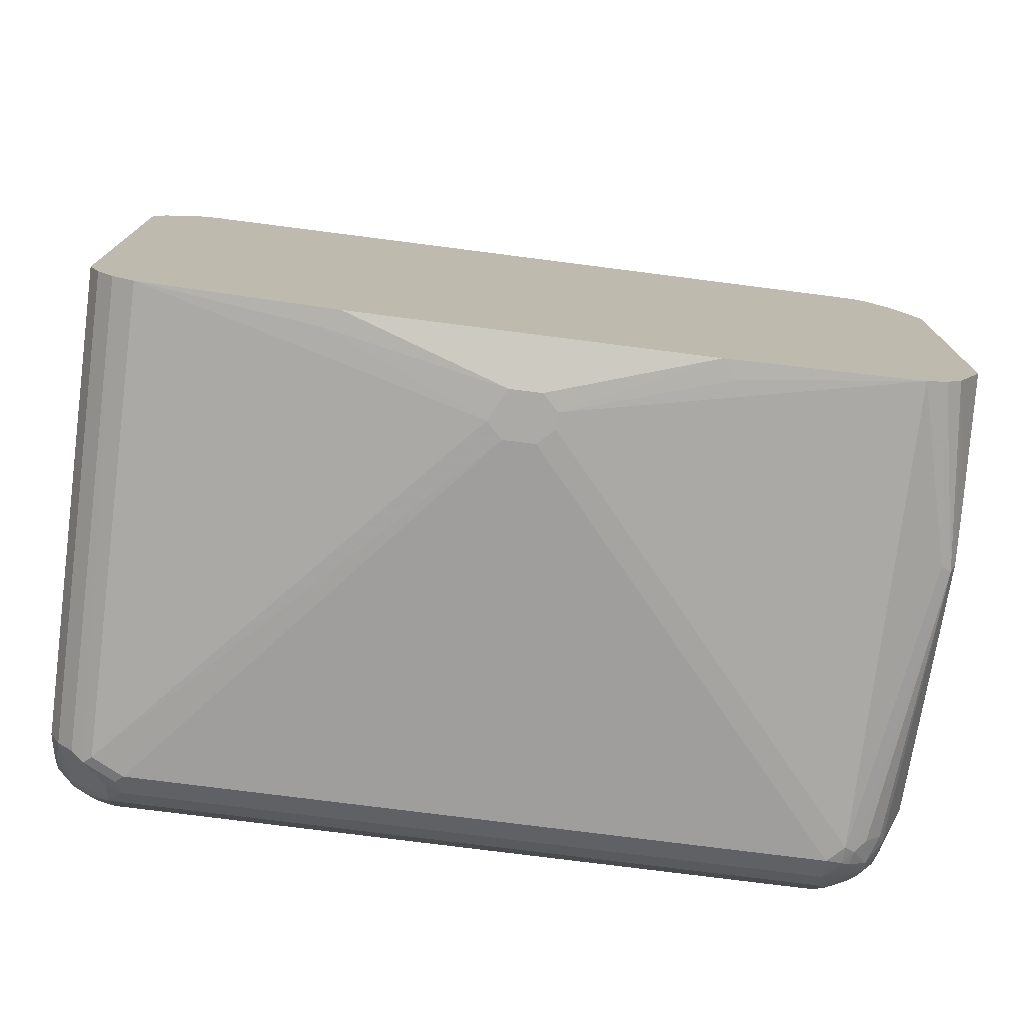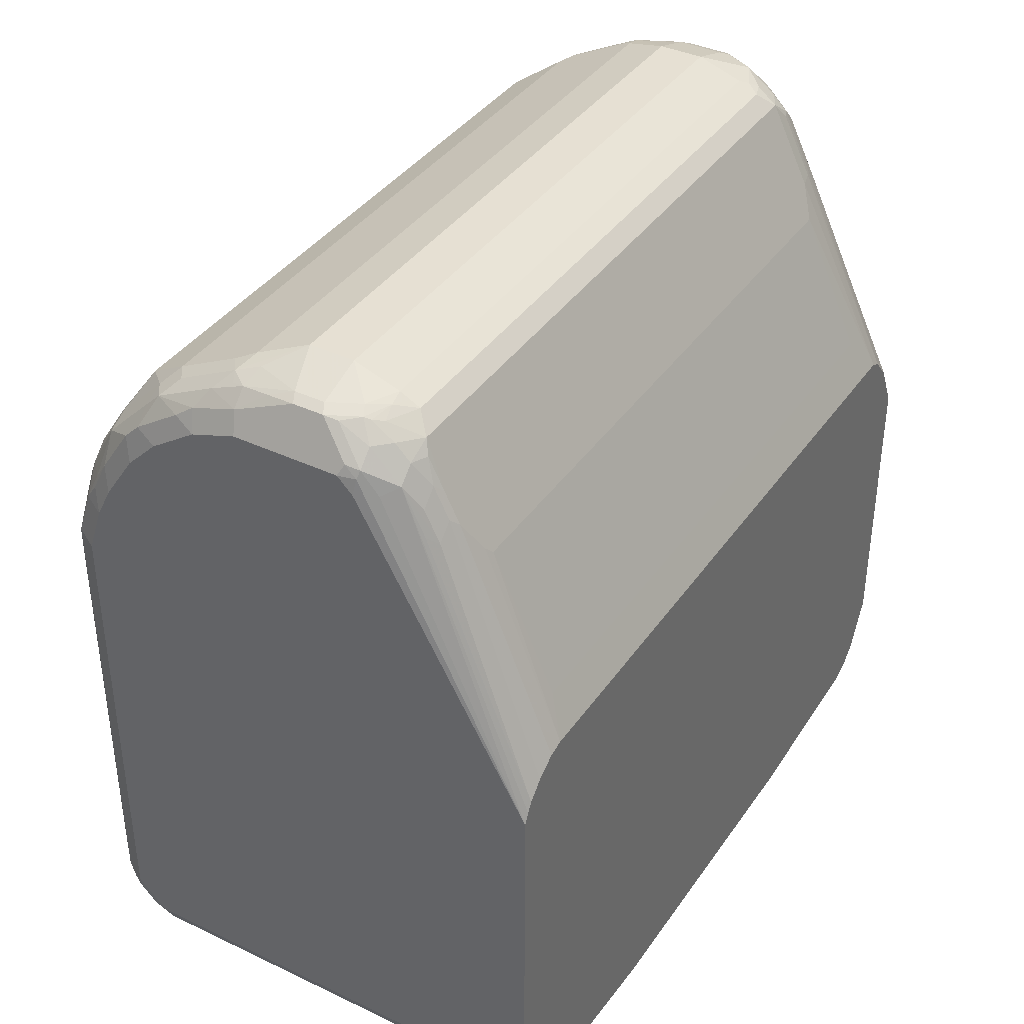
<metadata>
{"format":"obj","ext":"obj","renderer":"f3d","projection":"perspective","resolution":1024,"background":"white","views":[{"elev":-75.8,"azim":82.7,"up":"+Z"},{"elev":38.5,"azim":30.9,"up":"+Z"}]}
</metadata>
<code>
v -0.4789 0.4789 0.05316
v -0.2106 0.4611 -0.3547
v -0.337 0.4611 -0.3902
v -0.408 0.4611 -0.4079
v -0.532 0.4789 0.05316
v -0.4435 0.4789 0.07088
v -0.2106 0.4599 -0.357
v -0.4257 0.4789 0.08859
v -0.408 0.4789 0.1064
v -0.3902 0.4789 0.1418
v -0.2106 0.4611 0
v -0.2106 0.4457 -0.3856
v -0.2106 0.4315 -0.4138
v -0.7272 0.4433 -0.3902
v -0.7094 0.4611 -0.3547
v -0.4139 0.4552 -0.4197
v -0.5675 0.4789 0.07088
v -0.3902 0.4789 0.1951
v -0.408 0.4789 0.2305
v -0.3902 0.4433 0.3724
v -0.3902 0.4389 0.3923
v -0.3784 0.4374 0.3783
v -0.3814 0.4345 0.3946
v -0.2106 0.4315 0.05906
v -0.2106 0.4138 -0.4315
v -0.7331 0.4374 -0.402
v -0.7471 0.4389 -0.3902
v -0.7648 0.4389 -0.3724
v -0.7627 0.4433 -0.3547
v -0.7272 0.4611 -0.3192
v -0.603 0.4789 0.1064
v -0.5853 0.4789 0.08859
v -0.408 0.4433 -0.4256
v -0.7331 0.402 -0.4374
v -0.7212 0.4138 -0.4315
v -0.7212 0.4315 -0.4138
v -0.4257 0.4789 0.2483
v -0.4435 0.4611 0.3724
v -0.408 0.4389 0.4101
v -0.3991 0.4345 0.4123
v -0.3636 0.399 0.4123
v -0.3636 0.4167 0.3946
v -0.3459 0.4167 0.3592
v -0.3282 0.4167 0.3236
v -0.2106 0.4048 0.08906
v -0.2106 0.3902 -0.4433
v -0.7493 0.4345 -0.399
v -0.7508 0.4197 -0.4197
v -0.767 0.4345 -0.3813
v -0.7863 0.4315 -0.3547
v -0.736 0.4567 0.1329
v -0.7272 0.4611 0.1241
v -0.6207 0.4789 0.1418
v -0.7272 0.3902 -0.4433
v -0.7471 0.3902 -0.4389
v -0.7493 0.399 -0.4345
v -0.4967 0.4789 0.3192
v -0.4612 0.4433 0.4256
v -0.4435 0.4389 0.4279
v -0.4257 0.4433 0.4079
v -0.4257 0.4315 0.4315
v -0.4257 0.4138 0.4493
v -0.3991 0.4167 0.43
v -0.3814 0.399 0.43
v -0.3665 0.3724 0.4315
v -0.3592 0.3902 0.4101
v -0.3459 0.399 0.3769
v -0.3282 0.399 0.3413
v -0.2106 0.3902 0.09638
v -0.3237 0.3902 0.3392
v -0.2106 0.1773 -0.4611
v -0.2306 0.1951 -0.4611
v -0.2838 0.01772 -0.4789
v -0.7648 0.4212 -0.4079
v -0.7582 0.4167 -0.4167
v -0.7759 0.4167 -0.399
v -0.7848 0.4167 -0.3813
v -0.7936 0.4167 -0.3636
v -0.8047 0.4079 -0.3547
v -0.804 0.4138 -0.3369
v -0.7863 0.4315 0.1773
v -0.7715 0.4389 0.1862
v -0.7627 0.4433 0.1773
v -0.7094 0.4611 0.1951
v -0.6207 0.4789 0.1951
v -0.7449 0.3724 -0.4433
v -0.3015 0.01772 -0.4789
v -0.3193 0 -0.4789
v -0.7567 0.3724 -0.4374
v -0.7685 0.3724 -0.4315
v -0.7685 0.4079 -0.4138
v -0.603 0.4611 0.3369
v -0.532 0.4611 0.3724
v -0.5143 0.4433 0.4256
v -0.5675 0.4789 0.266
v -0.5232 0.4389 0.4345
v -0.4612 0.4315 0.4493
v -0.408 0.4079 0.4433
v -0.4523 0.4167 0.4567
v -0.4169 0.399 0.4567
v -0.3814 0.3813 0.4389
v -0.3902 0.3724 0.45
v -0.3843 0.3547 0.4493
v -0.3665 -0.4079 0.4315
v -0.3429 0.3724 0.3843
v -0.3414 0.3902 0.3746
v -0.2306 0.3547 0.1418
v -0.2106 -0.4079 0.09638
v -0.3193 0.3724 0.3369
v -0.3015 0.3547 0.3015
v -0.2661 0 -0.4789
v -0.2106 -0.2128 -0.4611
v -0.7848 0.399 -0.399
v -0.787 0.4079 -0.3902
v -0.8047 0.3902 -0.3724
v -0.8114 0.399 -0.3458
v -0.8159 0.3902 -0.3369
v -0.804 0.4138 0.1418
v -0.8114 0.3923 0.1596
v -0.7936 0.4101 0.1951
v -0.7863 0.4138 0.2128
v -0.7685 0.4315 0.2305
v -0.7538 0.4389 0.2394
v -0.603 0.4789 0.2305
v -0.7006 0.4567 0.2394
v -0.6828 0.4567 0.2749
v -0.674 0.4611 0.266
v -0.7449 -0.3902 -0.4433
v -0.7538 -0.399 -0.4389
v -0.3193 -0.03544 -0.4789
v -0.7685 -0.3902 -0.4315
v -0.7863 0.3724 -0.4138
v -0.6119 0.4567 0.3458
v -0.5764 0.4567 0.3636
v -0.6385 0.4611 0.3015
v -0.5409 0.4567 0.3813
v -0.5143 0.4315 0.4493
v -0.5764 0.4389 0.4167
v -0.5675 0.4315 0.4315
v -0.4612 0.4079 0.4611
v -0.4612 0.3547 0.4789
v -0.3991 0.3636 0.4567
v -0.3843 -0.3902 0.4493
v -0.402 -0.4256 0.4493
v -0.3858 -0.4345 0.4345
v -0.368 -0.4345 0.4167
v -0.3592 -0.4167 0.4167
v -0.3414 -0.4167 0.3813
v -0.3429 -0.4079 0.3843
v -0.2306 -0.3902 0.1418
v -0.2106 -0.4256 0.09206
v -0.3015 -0.3902 0.3015
v -0.306 -0.399 0.3103
v -0.3237 -0.4167 0.3458
v -0.2661 -0.03544 -0.4789
v -0.2306 -0.2305 -0.4611
v -0.2106 -0.4256 -0.4433
v -0.7936 0.3813 -0.399
v -0.8114 0.3813 -0.3636
v -0.8159 0.3724 -0.3547
v -0.8159 0.3902 0.1418
v -0.8159 0.3724 0.1773
v -0.7936 0.3923 0.2305
v -0.7685 0.4138 0.266
v -0.7331 0.4315 0.3015
v -0.736 0.4389 0.2749
v -0.7183 0.4389 0.3103
v -0.6828 0.4389 0.3458
v -0.7272 -0.4256 -0.4433
v -0.736 -0.4345 -0.4389
v -0.7627 -0.4079 -0.4323
v -0.3015 -0.05316 -0.4789
v -0.7863 -0.4079 -0.4138
v -0.6473 0.4389 0.3813
v -0.5498 0.4138 0.4493
v -0.532 0.4101 0.4567
v -0.5143 0.4079 0.4611
v -0.603 0.4315 0.4138
v -0.5941 0.4123 0.4345
v -0.5143 0.3547 0.4789
v -0.4612 -0.3902 0.4789
v -0.408 0.3547 0.4611
v -0.408 -0.3902 0.4611
v -0.3961 -0.3902 0.4552
v -0.4058 -0.4079 0.4567
v -0.4124 -0.4345 0.4523
v -0.4035 -0.4523 0.4345
v -0.368 -0.4523 0.399
v -0.3481 -0.4256 0.3902
v -0.3303 -0.4256 0.3547
v -0.2106 -0.4387 0.084
v -0.2106 -0.4493 -0.4315
v -0.8159 -0.4079 -0.3547
v -0.8159 -0.4079 0.1773
v -0.7981 0.3724 0.2305
v -0.7804 0.3902 0.266
v -0.7744 0.3961 0.2778
v -0.7893 0.3946 0.2394
v -0.7715 0.4034 0.2749
v -0.736 0.4123 0.328
v -0.7183 0.43 0.328
v -0.7006 0.43 0.3458
v -0.6828 0.43 0.3636
v -0.7272 -0.4493 -0.4315
v -0.7715 -0.4523 -0.4034
v -0.7627 -0.4433 -0.4146
v -0.7715 -0.4167 -0.4212
v -0.7715 -0.4345 -0.4123
v -0.7893 -0.4345 -0.3946
v -0.7936 -0.4256 -0.3923
v -0.8114 -0.4256 -0.3569
v -0.6651 0.43 0.3813
v -0.6385 0.4315 0.3961
v -0.5764 0.3946 0.4523
v -0.5675 0.3923 0.4567
v -0.5498 0.3902 0.4611
v -0.6119 0.3946 0.4345
v -0.6651 0.4123 0.399
v -0.5143 -0.3902 0.4789
v -0.5675 0.3724 0.4611
v -0.4612 -0.4433 0.4611
v -0.4257 -0.4256 0.4611
v -0.4198 -0.4374 0.4552
v -0.439 -0.4523 0.4523
v -0.4035 -0.47 0.4167
v -0.3843 -0.467 0.3902
v -0.2106 -0.4789 0.03544
v -0.2106 -0.4732 0.04828
v -0.2106 -0.467 0.05906
v -0.3414 -0.4523 0.3458
v -0.3303 -0.4433 0.3369
v -0.3481 -0.4433 0.3724
v -0.2106 -0.4493 0.07678
v -0.2106 -0.467 -0.4138
v -0.8159 -0.4256 -0.3369
v -0.8159 -0.4256 0.1241
v -0.804 -0.4315 0.1832
v -0.7893 -0.4345 0.2394
v -0.7981 -0.4079 0.2305
v -0.7863 0.3665 0.2542
v -0.7627 0.3724 0.3015
v -0.7567 0.3783 0.3133
v -0.7538 0.3946 0.3103
v -0.739 0.3961 0.331
v -0.7331 0.3843 0.3428
v -0.7183 0.3769 0.3636
v -0.7183 0.4123 0.3458
v -0.6828 0.4123 0.3813
v -0.7272 -0.467 -0.4138
v -0.7538 -0.47 -0.3946
v -0.7744 -0.4552 -0.3961
v -0.7893 -0.4523 -0.3769
v -0.807 -0.4345 -0.3592
v -0.8099 -0.4374 -0.3428
v -0.5793 0.3783 0.4552
v -0.6503 0.3783 0.4197
v -0.6473 0.3946 0.4167
v -0.7006 0.3769 0.3813
v -0.6799 0.3843 0.3961
v -0.668 0.3961 0.402
v -0.5675 -0.4079 0.4611
v -0.5764 -0.4345 0.4523
v -0.5498 -0.4256 0.4611
v -0.4967 -0.4433 0.4611
v -0.603 0.3724 0.4433
v -0.4552 -0.4552 0.4552
v -0.4198 -0.4729 0.4197
v -0.4058 -0.4744 0.4079
v -0.2106 -0.4789 -0.3902
v -0.408 -0.4789 0.3902
v -0.804 -0.4493 0.13
v -0.7863 -0.467 0.1832
v -0.7893 -0.4523 0.2039
v -0.7715 -0.4523 0.2572
v -0.7685 -0.4493 0.2719
v -0.7685 -0.4315 0.2897
v -0.7804 -0.4256 0.266
v -0.7863 -0.4138 0.2542
v -0.7627 -0.4079 0.3015
v -0.7508 0.3665 0.3251
v -0.7153 0.3488 0.3783
v -0.7272 -0.4789 -0.3902
v -0.7449 -0.4744 -0.3923
v -0.7627 -0.4744 -0.3746
v -0.7715 -0.47 -0.3769
v -0.7863 -0.467 -0.3488
v -0.7922 -0.4552 -0.3606
v -0.804 -0.4493 -0.331
v -0.6621 0.3665 0.4138
v -0.6503 -0.402 0.4197
v -0.7035 0.3606 0.3843
v -0.603 -0.4079 0.4433
v -0.5912 -0.4138 0.4493
v -0.6267 -0.4138 0.4315
v -0.6119 -0.4345 0.4345
v -0.5941 -0.4523 0.4345
v -0.5705 -0.4463 0.4463
v -0.5557 -0.4493 0.4493
v -0.5232 -0.4523 0.4523
v -0.4907 -0.4552 0.4552
v -0.4257 -0.4789 0.4079
v -0.7627 -0.4789 0.1773
v -0.7685 -0.467 0.2364
v -0.7508 -0.467 0.2719
v -0.736 -0.4523 0.328
v -0.7331 -0.4315 0.3428
v -0.7508 -0.4138 0.3251
v -0.7153 -0.3961 0.3783
v -0.7627 -0.4789 -0.3547
v -0.7744 -0.4729 -0.3606
v -0.6621 -0.4138 0.4138
v -0.6473 -0.4345 0.4167
v -0.6651 -0.4523 0.399
v -0.6089 -0.467 0.4138
v -0.5557 -0.467 0.4315
v -0.5498 -0.4789 0.4079
v -0.7449 -0.4789 0.2305
v -0.7538 -0.47 0.2572
v -0.736 -0.47 0.2926
v -0.7006 -0.47 0.3458
v -0.7183 -0.4523 0.3458
v -0.6799 -0.4315 0.3961
v -0.6828 -0.4523 0.3813
v -0.6828 -0.47 0.3636
v -0.6296 -0.47 0.399
v -0.603 -0.4789 0.3902
v -0.7272 -0.4789 0.266
v -0.6917 -0.4789 0.3192
v -0.6562 -0.4789 0.3547
f 1 2 3
f 189 232 231
f 189 231 190
f 190 231 229
f 190 229 233
f 190 233 191
f 192 234 249
f 193 211 235
f 188 225 226
f 194 236 271
f 194 237 238
f 194 238 239
f 195 239 278
f 195 278 240
f 195 240 241
f 195 241 196
f 196 241 242
f 194 271 237
f 188 232 189
f 188 231 232
f 188 230 231
f 180 261 219
f 181 221 222
f 181 222 183
f 181 219 264
f 181 264 221
f 183 222 185
f 183 185 184
f 185 222 223
f 185 223 186
f 186 223 187
f 187 223 224
f 187 224 225
f 187 225 188
f 188 226 227
f 188 227 228
f 188 228 229
f 188 229 230
f 196 242 197
f 180 220 261
f 197 199 198
f 197 243 200
f 211 253 254
f 211 254 235
f 212 218 213
f 214 255 215
f 214 217 256
f 214 256 255
f 215 255 220
f 209 211 210
f 217 218 257
f 218 248 258
f 218 258 259
f 218 259 260
f 218 260 257
f 219 261 262
f 219 262 263
f 219 263 264
f 217 257 256
f 209 253 211
f 209 252 253
f 209 251 252
f 197 200 199
f 200 243 242
f 200 242 244
f 200 244 245
f 200 245 246
f 200 246 247
f 200 247 202
f 200 202 201
f 202 247 248
f 202 248 203
f 203 248 218
f 203 218 212
f 204 249 205
f 205 249 250
f 205 250 251
f 205 251 209
f 205 208 206
f 197 242 243
f 220 255 256
f 180 215 220
f 179 218 217
f 146 188 189
f 146 189 147
f 147 189 148
f 148 189 190
f 148 190 154
f 148 154 149
f 149 154 152
f 145 186 187
f 151 154 191
f 154 190 191
f 155 156 172
f 156 157 172
f 157 192 170
f 157 170 169
f 157 169 172
f 159 193 160
f 152 154 153
f 145 188 146
f 145 187 188
f 144 186 145
f 138 174 178
f 139 178 179
f 139 179 214
f 139 214 175
f 140 177 180
f 140 180 141
f 141 180 219
f 141 219 181
f 141 181 183
f 141 183 182
f 141 182 142
f 142 182 183
f 142 183 184
f 142 184 143
f 143 184 185
f 143 185 144
f 144 185 186
f 159 173 193
f 180 216 215
f 162 194 239
f 162 195 163
f 173 207 208
f 173 208 205
f 173 205 209
f 173 209 210
f 173 210 211
f 173 211 193
f 174 203 212
f 171 207 173
f 174 212 213
f 175 214 215
f 176 215 216
f 176 216 177
f 177 216 180
f 178 213 179
f 179 217 214
f 179 213 218
f 174 213 178
f 171 208 207
f 171 206 208
f 170 206 171
f 163 195 196
f 163 196 197
f 163 197 198
f 163 198 164
f 164 198 199
f 164 199 200
f 164 200 165
f 165 200 201
f 165 201 167
f 165 167 166
f 167 201 202
f 167 202 168
f 168 202 203
f 168 203 174
f 170 192 204
f 170 204 205
f 170 205 206
f 162 239 195
f 138 178 139
f 220 256 265
f 220 292 261
f 276 305 306
f 276 306 307
f 276 307 279
f 276 279 278
f 280 307 308
f 280 308 281
f 281 308 311
f 276 278 277
f 281 311 289
f 282 309 284
f 282 284 283
f 284 309 310
f 284 310 285
f 285 310 286
f 286 310 309
f 290 311 294
f 281 289 291
f 275 305 276
f 275 304 305
f 275 303 304
f 263 298 264
f 264 299 300
f 264 298 299
f 266 300 316
f 266 316 301
f 266 301 267
f 267 301 268
f 268 301 270
f 271 288 286
f 271 286 272
f 272 302 317
f 272 317 303
f 272 303 274
f 272 274 273
f 272 286 309
f 272 309 302
f 274 303 275
f 295 311 312
f 262 298 263
f 295 312 313
f 296 314 315
f 313 324 325
f 313 325 314
f 314 325 326
f 314 326 316
f 314 316 315
f 317 327 319
f 317 319 318
f 313 323 324
f 319 327 328
f 320 328 329
f 320 329 324
f 320 324 323
f 320 323 321
f 321 323 322
f 324 329 326
f 324 326 325
f 319 328 320
f 313 322 323
f 312 322 313
f 311 322 312
f 296 315 298
f 296 298 297
f 296 313 314
f 298 315 299
f 299 315 300
f 300 315 316
f 303 317 318
f 303 318 319
f 303 319 304
f 304 319 305
f 305 320 321
f 305 321 306
f 305 319 320
f 306 321 322
f 306 322 308
f 306 308 307
f 308 322 311
f 295 313 296
f 220 265 292
f 262 297 298
f 262 295 296
f 227 282 269
f 229 231 230
f 234 269 282
f 234 282 249
f 235 254 288
f 235 288 271
f 235 271 236
f 227 309 282
f 237 272 273
f 237 271 272
f 238 273 274
f 238 274 275
f 238 275 276
f 238 276 277
f 238 277 239
f 239 277 278
f 237 273 238
f 227 302 309
f 227 317 302
f 227 327 317
f 221 264 300
f 221 300 266
f 221 266 223
f 221 223 222
f 223 266 224
f 224 266 267
f 224 267 225
f 225 267 268
f 225 268 227
f 225 227 226
f 227 268 270
f 227 270 301
f 227 301 316
f 227 316 326
f 227 326 329
f 227 329 328
f 227 328 327
f 240 278 279
f 262 296 297
f 240 279 241
f 241 307 280
f 256 311 290
f 256 290 294
f 256 294 292
f 256 292 265
f 256 257 260
f 256 260 259
f 256 259 291
f 256 289 311
f 256 291 289
f 258 291 259
f 261 292 294
f 261 294 293
f 261 293 262
f 262 293 294
f 262 294 311
f 262 311 295
f 258 281 291
f 254 287 286
f 254 286 288
f 252 254 253
f 241 280 242
f 242 280 245
f 242 245 244
f 245 280 281
f 245 281 246
f 246 281 258
f 246 258 248
f 246 248 247
f 249 282 283
f 249 283 250
f 250 283 284
f 250 284 285
f 250 285 251
f 251 285 252
f 252 285 286
f 252 286 287
f 252 287 254
f 241 279 307
f 137 176 177
f 192 249 204
f 137 175 215
f 33 46 54
f 34 55 56
f 34 56 48
f 34 48 35
f 34 54 55
f 35 48 36
f 37 57 38
f 30 85 53
f 38 57 58
f 38 59 60
f 38 60 39
f 39 59 61
f 39 61 40
f 39 60 59
f 40 61 62
f 40 62 63
f 38 58 59
f 30 52 85
f 30 51 52
f 29 51 30
f 21 40 23
f 23 40 64
f 23 64 41
f 23 41 42
f 23 42 43
f 23 43 24
f 24 43 44
f 24 44 45
f 25 46 33
f 26 47 27
f 26 36 48
f 26 48 47
f 27 47 49
f 27 49 28
f 28 50 29
f 28 49 50
f 29 50 51
f 40 63 64
f 21 39 40
f 41 64 65
f 41 66 106
f 50 79 80
f 50 80 118
f 50 118 81
f 50 81 51
f 51 81 82
f 51 82 83
f 51 83 52
f 50 78 79
f 52 83 84
f 54 86 55
f 54 87 88
f 54 88 86
f 55 89 90
f 55 90 56
f 55 86 89
f 56 90 91
f 52 84 85
f 50 77 78
f 50 76 77
f 49 76 50
f 41 106 67
f 41 67 43
f 41 43 42
f 43 67 68
f 43 68 44
f 44 68 45
f 45 68 70
f 45 70 69
f 46 71 72
f 46 72 73
f 46 73 87
f 46 87 54
f 47 74 49
f 47 48 74
f 48 56 75
f 48 75 74
f 49 74 76
f 41 65 66
f 56 91 75
f 21 38 39
f 20 38 21
f 2 9 10
f 2 10 18
f 2 18 11
f 2 11 24
f 2 24 45
f 2 45 69
f 2 69 108
f 2 8 9
f 2 108 151
f 2 191 233
f 2 233 229
f 2 229 228
f 2 228 227
f 2 227 269
f 2 269 234
f 2 234 192
f 2 151 191
f 2 6 8
f 2 7 3
f 1 6 2
f 1 3 4
f 1 4 5
f 1 5 17
f 1 17 32
f 1 32 31
f 1 31 53
f 1 53 85
f 1 85 124
f 1 124 95
f 1 95 57
f 1 57 37
f 1 37 19
f 1 19 18
f 1 18 10
f 1 10 9
f 1 9 8
f 1 8 6
f 2 192 157
f 21 23 22
f 2 157 112
f 2 71 46
f 14 27 15
f 15 27 28
f 15 28 29
f 15 29 30
f 15 30 53
f 15 53 31
f 15 31 32
f 14 26 27
f 15 32 17
f 16 33 54
f 16 54 34
f 16 34 35
f 16 35 36
f 16 36 26
f 19 37 38
f 19 38 20
f 16 25 33
f 13 25 16
f 11 23 24
f 11 22 23
f 2 46 25
f 2 25 13
f 2 13 12
f 2 12 7
f 3 7 12
f 3 12 13
f 3 13 4
f 4 14 15
f 4 15 5
f 4 13 16
f 137 215 176
f 4 26 14
f 5 15 17
f 11 18 19
f 11 19 20
f 11 20 21
f 11 21 22
f 2 112 71
f 57 92 93
f 4 16 26
f 57 94 58
f 104 146 147
f 104 147 148
f 104 148 149
f 105 149 152
f 105 152 110
f 105 110 109
f 107 110 152
f 104 145 146
f 107 152 150
f 108 152 153
f 108 153 154
f 108 154 151
f 112 156 155
f 112 157 156
f 113 158 114
f 113 132 158
f 108 150 152
f 104 144 145
f 104 143 144
f 103 142 143
f 92 135 126
f 92 126 133
f 93 136 96
f 93 96 94
f 96 137 97
f 96 136 138
f 96 138 139
f 96 139 137
f 97 137 177
f 97 177 140
f 97 140 99
f 99 140 141
f 99 141 100
f 100 141 142
f 100 142 102
f 100 102 101
f 102 142 103
f 114 158 115
f 92 124 135
f 115 158 159
f 117 159 160
f 126 168 133
f 128 169 170
f 128 170 129
f 128 130 169
f 129 170 171
f 129 171 131
f 130 172 169
f 126 167 168
f 131 171 173
f 132 159 158
f 133 168 174
f 133 174 134
f 134 174 138
f 134 138 136
f 137 139 175
f 57 93 94
f 132 173 159
f 126 166 167
f 126 135 127
f 124 127 135
f 117 160 193
f 117 193 235
f 117 235 236
f 117 236 194
f 117 194 162
f 117 162 161
f 118 161 119
f 119 161 162
f 119 162 163
f 119 163 120
f 121 163 164
f 121 164 122
f 122 164 165
f 122 165 123
f 123 165 166
f 123 166 126
f 123 126 125
f 116 159 117
f 92 95 124
f 120 163 121
f 92 134 136
f 65 106 66
f 67 106 70
f 67 70 68
f 69 107 150
f 69 150 108
f 69 70 109
f 69 109 110
f 65 105 106
f 69 110 107
f 70 105 109
f 71 111 73
f 71 73 72
f 71 112 155
f 71 155 111
f 73 111 155
f 73 155 172
f 70 106 105
f 65 149 105
f 65 104 149
f 65 143 104
f 57 95 92
f 92 136 93
f 58 94 96
f 58 96 97
f 58 97 59
f 59 97 61
f 61 97 62
f 62 98 63
f 62 97 99
f 62 99 100
f 62 100 98
f 63 98 64
f 64 101 65
f 64 98 100
f 64 100 101
f 65 102 103
f 65 103 143
f 73 172 130
f 73 130 88
f 65 101 102
f 74 75 91
f 82 84 83
f 84 124 85
f 84 123 125
f 84 125 126
f 84 126 127
f 84 127 124
f 86 88 130
f 86 128 129
f 86 129 89
f 89 129 90
f 90 131 173
f 90 173 132
f 90 132 91
f 90 129 131
f 73 88 87
f 91 132 113
f 92 133 134
f 82 123 84
f 81 123 82
f 86 130 128
f 81 121 122
f 76 113 114
f 76 91 113
f 81 122 123
f 76 114 77
f 77 114 79
f 77 79 78
f 79 114 115
f 79 159 116
f 79 116 80
f 79 115 159
f 74 91 76
f 81 120 121
f 80 116 117
f 80 117 161
f 80 161 118
f 81 119 120
f 81 118 119

</code>
